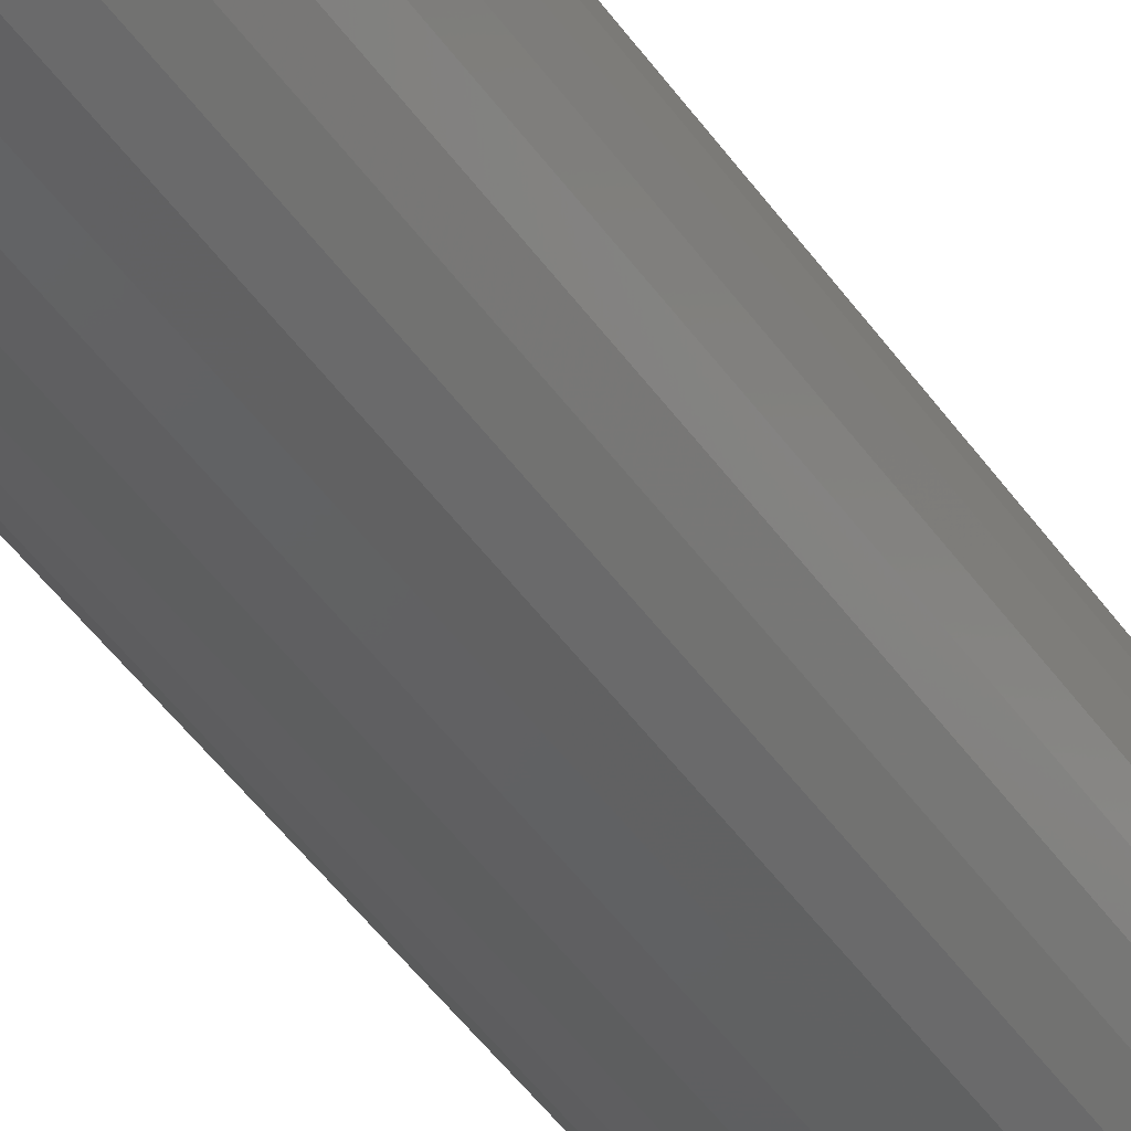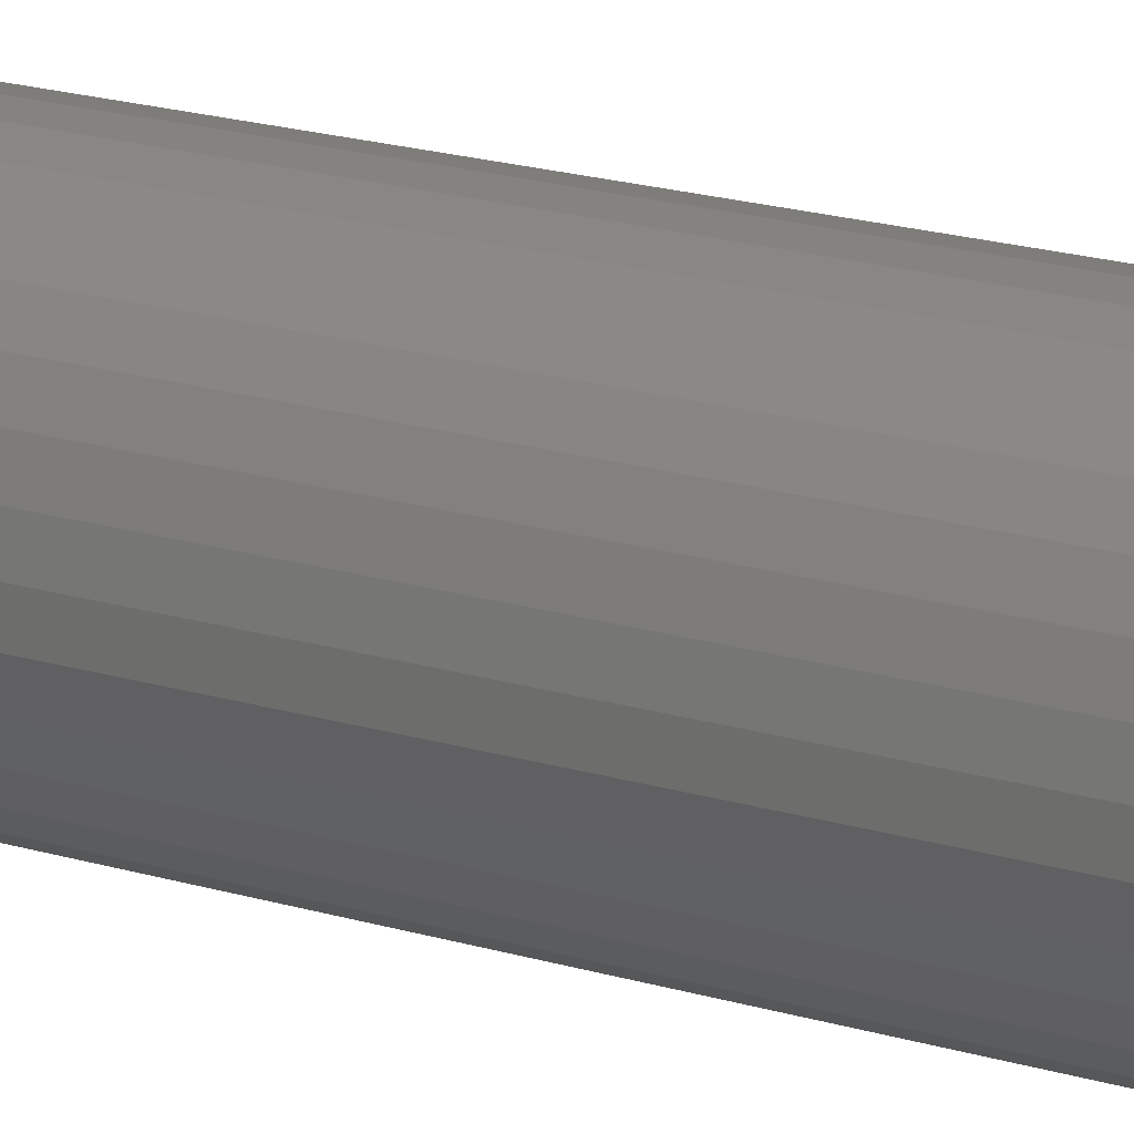
<metadata>
{"format":"stl","ext":"stl","renderer":"f3d","projection":"perspective","resolution":1024,"background":"white","views":[{"elev":-41.6,"azim":-149.4,"up":"+Z"},{"elev":14.3,"azim":127.4,"up":"+Z"}]}
</metadata>
<code>
# stl→obj: 352 verts, 700 faces
v 0.05584 -0.01562 -2.03e-17
v 0.05584 -0.6719 -2.03e-17
v 0.05478 -0.01562 -0.01078
v 0.05478 -0.6719 -0.01078
v 0.05163 -0.01562 -0.02115
v 0.05163 -0.6719 -0.02115
v 0.04653 -0.01562 -0.0307
v 0.04653 -0.6719 -0.0307
v 0.03965 -0.01562 -0.03908
v 0.03965 -0.6719 -0.03908
v 0.03128 -0.01562 -0.04595
v 0.03128 -0.6719 -0.04595
v 0.02172 -0.01562 -0.05106
v 0.02172 -0.6719 -0.05106
v 0.01136 -0.01562 -0.0542
v 0.01136 -0.6719 -0.0542
v 0.0005757 -0.01562 -0.05526
v 0.0005757 -0.6719 -0.05526
v -0.01021 -0.01562 -0.0542
v -0.01021 -0.6719 -0.0542
v -0.02057 -0.01562 -0.05106
v -0.02057 -0.6719 -0.05106
v -0.03013 -0.01562 -0.04595
v -0.03013 -0.6719 -0.04595
v -0.0385 -0.01562 -0.03908
v -0.0385 -0.6719 -0.03908
v -0.04537 -0.01562 -0.0307
v -0.04537 -0.6719 -0.0307
v -0.05048 -0.01562 -0.02115
v -0.05048 -0.6719 -0.02115
v -0.05363 -0.01562 -0.01078
v -0.05363 -0.6719 -0.01078
v -0.05469 -0.01562 6.768e-18
v -0.05469 -0.6719 6.768e-18
v -0.05363 -0.01562 0.01078
v -0.05363 -0.6719 0.01078
v -0.05048 -0.01562 0.02115
v -0.05048 -0.6719 0.02115
v -0.04537 -0.01562 0.0307
v -0.04537 -0.6719 0.0307
v -0.0385 -0.01562 0.03908
v -0.0385 -0.6719 0.03908
v -0.03013 -0.01562 0.04595
v -0.03013 -0.6719 0.04595
v -0.02057 -0.01562 0.05106
v -0.02057 -0.6719 0.05106
v -0.01021 -0.01562 0.0542
v -0.01021 -0.6719 0.0542
v 0.0005757 -0.01562 0.05526
v 0.0005757 -0.6719 0.05526
v 0.01136 -0.01562 0.0542
v 0.01136 -0.6719 0.0542
v 0.02172 -0.01562 0.05106
v 0.02172 -0.6719 0.05106
v 0.03128 -0.01562 0.04595
v 0.03128 -0.6719 0.04595
v 0.03965 -0.01562 0.03908
v 0.03965 -0.6719 0.03908
v 0.04653 -0.01562 0.0307
v 0.04653 -0.6719 0.0307
v 0.05163 -0.01562 0.02115
v 0.05163 -0.6719 0.02115
v 0.05478 -0.01562 0.01078
v 0.05478 -0.6719 0.01078
v 0.006507 -0.75 0.005931
v -0.006399 -0.75 0.00466
v 0.00755 -0.75 0.00466
v -0.007174 -0.75 0.00321
v 0.008325 -0.75 0.00321
v -0.007651 -0.75 0.001636
v 0.008803 -0.75 0.001636
v 0.008964 -0.75 -1.832e-18
v -0.007651 -0.75 -0.001636
v 0.008803 -0.75 -0.001636
v -0.007174 -0.75 -0.00321
v 0.008325 -0.75 -0.00321
v -0.006399 -0.75 -0.00466
v 0.00755 -0.75 -0.00466
v -0.005356 -0.75 -0.005931
v 0.006507 -0.75 -0.005931
v -0.004085 -0.75 -0.006974
v -0.002634 -0.75 -0.00775
v -0.007812 -0.75 6.231e-10
v -0.005356 -0.75 0.005931
v 0.005236 -0.75 0.006974
v 0.003786 -0.75 0.00775
v 0.002212 -0.75 0.008227
v 0.0005757 -0.75 0.008388
v -0.001061 -0.75 0.008227
v -0.002634 -0.75 0.00775
v -0.004085 -0.75 0.006974
v 0.005236 -0.75 -0.006974
v -0.001061 -0.75 -0.008227
v 0.0005757 -0.75 -0.008388
v 0.002212 -0.75 -0.008227
v 0.003786 -0.75 -0.00775
v -0.01459 2.504e-18 0.03662
v -0.007157 2.968e-18 0.03888
v 0.0005757 3.451e-18 0.03964
v 0.008309 3.934e-18 0.03888
v 0.01574 4.398e-18 0.03662
v -0.02145 2.076e-18 0.03296
v 0.0226 4.826e-18 0.03296
v -0.02745 1.701e-18 0.02803
v 0.0286 5.202e-18 0.02803
v -0.03238 1.393e-18 0.02202
v 0.03353 5.509e-18 0.02202
v -0.03605 1.164e-18 0.01517
v 0.0372 5.738e-18 0.01517
v -0.0383 1.023e-18 0.007733
v 0.03945 5.879e-18 0.007733
v 0.0372 5.738e-18 -0.01517
v -0.03605 1.164e-18 -0.01517
v 0.03945 5.879e-18 -0.007733
v -0.03238 1.393e-18 -0.02202
v 0.03353 5.509e-18 -0.02202
v -0.02745 1.701e-18 -0.02803
v 0.0286 5.202e-18 -0.02803
v -0.02145 2.076e-18 -0.03296
v 0.0226 4.826e-18 -0.03296
v -0.01459 2.504e-18 -0.03662
v 0.01574 4.398e-18 -0.03662
v -0.007157 2.968e-18 -0.03888
v 0.0005757 3.451e-18 -0.03964
v 0.008309 3.934e-18 -0.03888
v -0.0383 1.023e-18 -0.007733
v -0.03906 9.758e-19 -1.481e-18
v 0.04021 5.927e-18 -2.09e-17
v 0.05554 -0.01258 -2.779e-17
v 0.05448 -0.01258 -0.01072
v 0.05465 -0.009646 -2.783e-17
v 0.05361 -0.009646 -0.01055
v 0.05321 -0.006944 -2.44e-17
v 0.05219 -0.006944 -0.01027
v 0.05126 -0.004576 -2.443e-17
v 0.05029 -0.004576 -0.009888
v 0.04889 -0.002633 -2.445e-17
v 0.04797 -0.002633 -0.009427
v 0.04619 -0.001189 -1.753e-17
v 0.04532 -0.001189 -0.0089
v 0.04326 -0.0003002 -1.407e-17
v 0.04244 -0.0003002 -0.008328
v -0.05333 -0.01258 -0.01072
v -0.05439 -0.01258 3.431e-18
v -0.05246 -0.009646 -0.01055
v -0.0535 -0.009646 3.394e-18
v -0.05104 -0.006944 -0.01027
v -0.05205 -0.006944 3.36e-18
v -0.04914 -0.004576 -0.009888
v -0.05011 -0.004576 3.33e-18
v -0.04681 -0.002633 -0.009427
v -0.04774 -0.002633 3.305e-18
v -0.04417 -0.001189 -0.0089
v -0.04504 -0.001189 6.757e-18
v -0.04129 -0.0003002 -0.008328
v -0.04211 -0.0003002 3.276e-18
v -0.0502 -0.01258 -0.02103
v -0.04938 -0.009646 -0.02069
v -0.04805 -0.006944 -0.02014
v -0.04625 -0.004576 -0.0194
v -0.04407 -0.002633 -0.01849
v -0.04157 -0.001189 -0.01746
v -0.03886 -0.0003002 -0.01634
v -0.04512 -0.01258 -0.03054
v -0.04439 -0.009646 -0.03004
v -0.04318 -0.006944 -0.02924
v -0.04157 -0.004576 -0.02816
v -0.0396 -0.002633 -0.02684
v -0.03735 -0.001189 -0.02534
v -0.03492 -0.0003002 -0.02372
v -0.03829 -0.01258 -0.03886
v -0.03766 -0.009646 -0.03824
v -0.03664 -0.006944 -0.03721
v -0.03527 -0.004576 -0.03584
v -0.03359 -0.002633 -0.03417
v -0.03168 -0.001189 -0.03226
v -0.02961 -0.0003002 -0.03018
v -0.02996 -0.01258 -0.0457
v -0.02947 -0.009646 -0.04496
v -0.02866 -0.006944 -0.04376
v -0.02758 -0.004576 -0.04214
v -0.02627 -0.002633 -0.04018
v -0.02477 -0.001189 -0.03793
v -0.02314 -0.0003002 -0.03549
v -0.02046 -0.01258 -0.05078
v -0.02012 -0.009646 -0.04996
v -0.01956 -0.006944 -0.04862
v -0.01882 -0.004576 -0.04683
v -0.01792 -0.002633 -0.04464
v -0.01688 -0.001189 -0.04215
v -0.01576 -0.0003002 -0.03944
v -0.01015 -0.01258 -0.05391
v -0.009974 -0.009646 -0.05303
v -0.009692 -0.006944 -0.05162
v -0.009313 -0.004576 -0.04971
v -0.008851 -0.002633 -0.04739
v -0.008324 -0.001189 -0.04474
v -0.007752 -0.0003002 -0.04187
v 0.0005757 -0.01258 -0.05496
v 0.0005757 -0.009646 -0.05407
v 0.0005757 -0.006944 -0.05263
v 0.0005757 -0.004576 -0.05069
v 0.0005757 -0.002633 -0.04832
v 0.0005757 -0.001189 -0.04562
v 0.0005757 -0.0003002 -0.04269
v 0.0113 -0.01258 -0.05391
v 0.01112 -0.009646 -0.05303
v 0.01084 -0.006944 -0.05162
v 0.01046 -0.004576 -0.04971
v 0.01 -0.002633 -0.04739
v 0.009475 -0.001189 -0.04474
v 0.008903 -0.0003002 -0.04187
v 0.02161 -0.01258 -0.05078
v 0.02127 -0.009646 -0.04996
v 0.02072 -0.006944 -0.04862
v 0.01997 -0.004576 -0.04683
v 0.01907 -0.002633 -0.04464
v 0.01803 -0.001189 -0.04215
v 0.01691 -0.0003002 -0.03944
v 0.03111 -0.01258 -0.0457
v 0.03062 -0.009646 -0.04496
v 0.02982 -0.006944 -0.04376
v 0.02874 -0.004576 -0.04214
v 0.02742 -0.002633 -0.04018
v 0.02592 -0.001189 -0.03793
v 0.02429 -0.0003002 -0.03549
v 0.03944 -0.01258 -0.03886
v 0.03881 -0.009646 -0.03824
v 0.03779 -0.006944 -0.03721
v 0.03642 -0.004576 -0.03584
v 0.03474 -0.002633 -0.03417
v 0.03283 -0.001189 -0.03226
v 0.03076 -0.0003002 -0.03018
v 0.04628 -0.01258 -0.03054
v 0.04554 -0.009646 -0.03004
v 0.04434 -0.006944 -0.02924
v 0.04272 -0.004576 -0.02816
v 0.04075 -0.002633 -0.02684
v 0.03851 -0.001189 -0.02534
v 0.03607 -0.0003002 -0.02372
v 0.05135 -0.01258 -0.02103
v 0.05053 -0.009646 -0.02069
v 0.0492 -0.006944 -0.02014
v 0.0474 -0.004576 -0.0194
v 0.04522 -0.002633 -0.01849
v 0.04272 -0.001189 -0.01746
v 0.04001 -0.0003002 -0.01634
v -0.05333 -0.01258 0.01072
v -0.05246 -0.009646 0.01055
v -0.05104 -0.006944 0.01027
v -0.04914 -0.004576 0.009888
v -0.04681 -0.002633 0.009427
v -0.04417 -0.001189 0.0089
v -0.04129 -0.0003002 0.008328
v 0.05448 -0.01258 0.01072
v 0.05361 -0.009646 0.01055
v 0.05219 -0.006944 0.01027
v 0.05029 -0.004576 0.009888
v 0.04797 -0.002633 0.009427
v 0.04532 -0.001189 0.0089
v 0.04244 -0.0003002 0.008328
v 0.05135 -0.01258 0.02103
v 0.05053 -0.009646 0.02069
v 0.0492 -0.006944 0.02014
v 0.0474 -0.004576 0.0194
v 0.04522 -0.002633 0.01849
v 0.04272 -0.001189 0.01746
v 0.04001 -0.0003002 0.01634
v 0.04628 -0.01258 0.03054
v 0.04554 -0.009646 0.03004
v 0.04434 -0.006944 0.02924
v 0.04272 -0.004576 0.02816
v 0.04075 -0.002633 0.02684
v 0.03851 -0.001189 0.02534
v 0.03607 -0.0003002 0.02372
v 0.03944 -0.01258 0.03886
v 0.03881 -0.009646 0.03824
v 0.03779 -0.006944 0.03721
v 0.03642 -0.004576 0.03584
v 0.03474 -0.002633 0.03417
v 0.03283 -0.001189 0.03226
v 0.03076 -0.0003002 0.03018
v 0.03111 -0.01258 0.0457
v 0.03062 -0.009646 0.04496
v 0.02982 -0.006944 0.04376
v 0.02874 -0.004576 0.04214
v 0.02742 -0.002633 0.04018
v 0.02592 -0.001189 0.03793
v 0.02429 -0.0003002 0.03549
v 0.02161 -0.01258 0.05078
v 0.02127 -0.009646 0.04996
v 0.02072 -0.006944 0.04862
v 0.01997 -0.004576 0.04683
v 0.01907 -0.002633 0.04464
v 0.01803 -0.001189 0.04215
v 0.01691 -0.0003002 0.03944
v 0.0113 -0.01258 0.05391
v 0.01112 -0.009646 0.05303
v 0.01084 -0.006944 0.05162
v 0.01046 -0.004576 0.04971
v 0.01 -0.002633 0.04739
v 0.009475 -0.001189 0.04474
v 0.008903 -0.0003002 0.04187
v 0.0005757 -0.01258 0.05496
v 0.0005757 -0.009646 0.05407
v 0.0005757 -0.006944 0.05263
v 0.0005757 -0.004576 0.05069
v 0.0005757 -0.002633 0.04832
v 0.0005757 -0.001189 0.04562
v 0.0005757 -0.0003002 0.04269
v -0.01015 -0.01258 0.05391
v -0.009974 -0.009646 0.05303
v -0.009692 -0.006944 0.05162
v -0.009313 -0.004576 0.04971
v -0.008851 -0.002633 0.04739
v -0.008324 -0.001189 0.04474
v -0.007752 -0.0003002 0.04187
v -0.02046 -0.01258 0.05078
v -0.02012 -0.009646 0.04996
v -0.01956 -0.006944 0.04862
v -0.01882 -0.004576 0.04683
v -0.01792 -0.002633 0.04464
v -0.01688 -0.001189 0.04215
v -0.01576 -0.0003002 0.03944
v -0.02996 -0.01258 0.0457
v -0.02947 -0.009646 0.04496
v -0.02866 -0.006944 0.04376
v -0.02758 -0.004576 0.04214
v -0.02627 -0.002633 0.04018
v -0.02477 -0.001189 0.03793
v -0.02314 -0.0003002 0.03549
v -0.03829 -0.01258 0.03886
v -0.03766 -0.009646 0.03824
v -0.03664 -0.006944 0.03721
v -0.03527 -0.004576 0.03584
v -0.03359 -0.002633 0.03417
v -0.03168 -0.001189 0.03226
v -0.02961 -0.0003002 0.03018
v -0.04512 -0.01258 0.03054
v -0.04439 -0.009646 0.03004
v -0.04318 -0.006944 0.02924
v -0.04157 -0.004576 0.02816
v -0.0396 -0.002633 0.02684
v -0.03735 -0.001189 0.02534
v -0.03492 -0.0003002 0.02372
v -0.0502 -0.01258 0.02103
v -0.04938 -0.009646 0.02069
v -0.04805 -0.006944 0.02014
v -0.04625 -0.004576 0.0194
v -0.04407 -0.002633 0.01849
v -0.04157 -0.001189 0.01746
v -0.03886 -0.0003002 0.01634
f 1 2 3
f 3 2 4
f 3 4 5
f 5 4 6
f 5 6 7
f 7 6 8
f 7 8 9
f 9 8 10
f 9 10 11
f 11 10 12
f 11 12 13
f 13 12 14
f 13 14 15
f 15 14 16
f 15 16 17
f 17 16 18
f 17 18 19
f 19 18 20
f 19 20 21
f 21 20 22
f 21 22 23
f 23 22 24
f 23 24 25
f 25 24 26
f 25 26 27
f 27 26 28
f 27 28 29
f 29 28 30
f 29 30 31
f 31 30 32
f 31 32 33
f 33 32 34
f 33 34 35
f 35 34 36
f 35 36 37
f 37 36 38
f 37 38 39
f 39 38 40
f 39 40 41
f 41 40 42
f 41 42 43
f 43 42 44
f 43 44 45
f 45 44 46
f 45 46 47
f 47 46 48
f 47 48 49
f 49 48 50
f 49 50 51
f 51 50 52
f 51 52 53
f 53 52 54
f 53 54 55
f 55 54 56
f 55 56 57
f 57 56 58
f 57 58 59
f 59 58 60
f 59 60 61
f 61 60 62
f 61 62 63
f 63 62 64
f 63 64 1
f 1 64 2
f 65 66 67
f 66 68 67
f 67 68 69
f 68 70 69
f 69 70 71
f 72 73 74
f 73 75 74
f 74 75 76
f 75 77 76
f 76 77 78
f 77 79 78
f 78 79 80
f 79 81 80
f 80 81 82
f 83 73 72
f 83 72 71
f 83 71 70
f 84 66 65
f 84 65 85
f 84 85 86
f 84 86 87
f 84 87 88
f 84 88 89
f 84 89 90
f 84 90 91
f 92 80 82
f 92 82 93
f 92 93 94
f 92 94 95
f 92 95 96
f 72 74 2
f 74 4 2
f 34 32 83
f 32 73 83
f 32 30 75
f 73 32 75
f 30 28 77
f 75 30 77
f 28 26 79
f 77 28 79
f 26 24 81
f 79 26 81
f 24 22 82
f 81 24 82
f 20 18 93
f 93 22 20
f 82 22 93
f 16 14 96
f 95 16 96
f 95 94 16
f 14 12 92
f 96 14 92
f 12 10 80
f 92 12 80
f 10 8 78
f 80 10 78
f 8 6 76
f 78 8 76
f 74 6 4
f 76 6 74
f 94 93 18
f 18 16 94
f 83 70 34
f 70 36 34
f 2 64 72
f 64 71 72
f 64 62 69
f 71 64 69
f 62 60 67
f 69 62 67
f 60 58 65
f 67 60 65
f 58 56 85
f 65 58 85
f 56 54 86
f 85 56 86
f 52 50 87
f 87 54 52
f 86 54 87
f 48 46 90
f 89 48 90
f 89 88 48
f 46 44 91
f 90 46 91
f 44 42 84
f 91 44 84
f 42 40 66
f 84 42 66
f 40 38 68
f 66 40 68
f 70 38 36
f 68 38 70
f 88 87 50
f 50 48 88
f 97 98 99
f 97 99 100
f 101 97 100
f 102 97 101
f 103 102 101
f 104 102 103
f 105 104 103
f 106 104 105
f 107 106 105
f 108 106 107
f 109 108 107
f 110 108 109
f 111 110 109
f 112 113 114
f 115 113 112
f 116 115 112
f 117 115 116
f 118 117 116
f 119 117 118
f 120 119 118
f 121 119 120
f 122 121 120
f 123 121 122
f 124 123 122
f 125 124 122
f 113 126 114
f 114 126 127
f 114 127 128
f 128 127 110
f 128 110 111
f 1 3 129
f 129 3 130
f 129 130 131
f 131 130 132
f 131 132 133
f 133 132 134
f 133 134 135
f 135 134 136
f 135 136 137
f 137 136 138
f 137 138 139
f 139 138 140
f 139 140 141
f 141 140 142
f 141 142 128
f 128 142 114
f 31 33 143
f 143 33 144
f 143 144 145
f 145 144 146
f 145 146 147
f 147 146 148
f 147 148 149
f 149 148 150
f 149 150 151
f 151 150 152
f 151 152 153
f 153 152 154
f 153 154 155
f 155 154 156
f 155 156 126
f 126 156 127
f 29 31 157
f 157 31 143
f 157 143 158
f 158 143 145
f 158 145 159
f 159 145 147
f 159 147 160
f 160 147 149
f 160 149 161
f 161 149 151
f 161 151 162
f 162 151 153
f 162 153 163
f 163 153 155
f 163 155 113
f 113 155 126
f 27 29 164
f 164 29 157
f 164 157 165
f 165 157 158
f 165 158 166
f 166 158 159
f 166 159 167
f 167 159 160
f 167 160 168
f 168 160 161
f 168 161 169
f 169 161 162
f 169 162 170
f 170 162 163
f 170 163 115
f 115 163 113
f 25 27 171
f 171 27 164
f 171 164 172
f 172 164 165
f 172 165 173
f 173 165 166
f 173 166 174
f 174 166 167
f 174 167 175
f 175 167 168
f 175 168 176
f 176 168 169
f 176 169 177
f 177 169 170
f 177 170 117
f 117 170 115
f 23 25 178
f 178 25 171
f 178 171 179
f 179 171 172
f 179 172 180
f 180 172 173
f 180 173 181
f 181 173 174
f 181 174 182
f 182 174 175
f 182 175 183
f 183 175 176
f 183 176 184
f 184 176 177
f 184 177 119
f 119 177 117
f 21 23 185
f 185 23 178
f 185 178 186
f 186 178 179
f 186 179 187
f 187 179 180
f 187 180 188
f 188 180 181
f 188 181 189
f 189 181 182
f 189 182 190
f 190 182 183
f 190 183 191
f 191 183 184
f 191 184 121
f 121 184 119
f 19 21 192
f 192 21 185
f 192 185 193
f 193 185 186
f 193 186 194
f 194 186 187
f 194 187 195
f 195 187 188
f 195 188 196
f 196 188 189
f 196 189 197
f 197 189 190
f 197 190 198
f 198 190 191
f 198 191 123
f 123 191 121
f 17 19 199
f 199 19 192
f 199 192 200
f 200 192 193
f 200 193 201
f 201 193 194
f 201 194 202
f 202 194 195
f 202 195 203
f 203 195 196
f 203 196 204
f 204 196 197
f 204 197 205
f 205 197 198
f 205 198 124
f 124 198 123
f 15 17 206
f 206 17 199
f 206 199 207
f 207 199 200
f 207 200 208
f 208 200 201
f 208 201 209
f 209 201 202
f 209 202 210
f 210 202 203
f 210 203 211
f 211 203 204
f 211 204 212
f 212 204 205
f 212 205 125
f 125 205 124
f 13 15 213
f 213 15 206
f 213 206 214
f 214 206 207
f 214 207 215
f 215 207 208
f 215 208 216
f 216 208 209
f 216 209 217
f 217 209 210
f 217 210 218
f 218 210 211
f 218 211 219
f 219 211 212
f 219 212 122
f 122 212 125
f 11 13 220
f 220 13 213
f 220 213 221
f 221 213 214
f 221 214 222
f 222 214 215
f 222 215 223
f 223 215 216
f 223 216 224
f 224 216 217
f 224 217 225
f 225 217 218
f 225 218 226
f 226 218 219
f 226 219 120
f 120 219 122
f 9 11 227
f 227 11 220
f 227 220 228
f 228 220 221
f 228 221 229
f 229 221 222
f 229 222 230
f 230 222 223
f 230 223 231
f 231 223 224
f 231 224 232
f 232 224 225
f 232 225 233
f 233 225 226
f 233 226 118
f 118 226 120
f 7 9 234
f 234 9 227
f 234 227 235
f 235 227 228
f 235 228 236
f 236 228 229
f 236 229 237
f 237 229 230
f 237 230 238
f 238 230 231
f 238 231 239
f 239 231 232
f 239 232 240
f 240 232 233
f 240 233 116
f 116 233 118
f 5 7 241
f 241 7 234
f 241 234 242
f 242 234 235
f 242 235 243
f 243 235 236
f 243 236 244
f 244 236 237
f 244 237 245
f 245 237 238
f 245 238 246
f 246 238 239
f 246 239 247
f 247 239 240
f 247 240 112
f 112 240 116
f 3 5 130
f 130 5 241
f 130 241 132
f 132 241 242
f 132 242 134
f 134 242 243
f 134 243 136
f 136 243 244
f 136 244 138
f 138 244 245
f 138 245 140
f 140 245 246
f 140 246 142
f 142 246 247
f 142 247 114
f 114 247 112
f 33 35 144
f 144 35 248
f 144 248 146
f 146 248 249
f 146 249 148
f 148 249 250
f 148 250 150
f 150 250 251
f 150 251 152
f 152 251 252
f 152 252 154
f 154 252 253
f 154 253 156
f 156 253 254
f 156 254 127
f 127 254 110
f 63 1 255
f 255 1 129
f 255 129 256
f 256 129 131
f 256 131 257
f 257 131 133
f 257 133 258
f 258 133 135
f 258 135 259
f 259 135 137
f 259 137 260
f 260 137 139
f 260 139 261
f 261 139 141
f 261 141 111
f 111 141 128
f 61 63 262
f 262 63 255
f 262 255 263
f 263 255 256
f 263 256 264
f 264 256 257
f 264 257 265
f 265 257 258
f 265 258 266
f 266 258 259
f 266 259 267
f 267 259 260
f 267 260 268
f 268 260 261
f 268 261 109
f 109 261 111
f 59 61 269
f 269 61 262
f 269 262 270
f 270 262 263
f 270 263 271
f 271 263 264
f 271 264 272
f 272 264 265
f 272 265 273
f 273 265 266
f 273 266 274
f 274 266 267
f 274 267 275
f 275 267 268
f 275 268 107
f 107 268 109
f 57 59 276
f 276 59 269
f 276 269 277
f 277 269 270
f 277 270 278
f 278 270 271
f 278 271 279
f 279 271 272
f 279 272 280
f 280 272 273
f 280 273 281
f 281 273 274
f 281 274 282
f 282 274 275
f 282 275 105
f 105 275 107
f 55 57 283
f 283 57 276
f 283 276 284
f 284 276 277
f 284 277 285
f 285 277 278
f 285 278 286
f 286 278 279
f 286 279 287
f 287 279 280
f 287 280 288
f 288 280 281
f 288 281 289
f 289 281 282
f 289 282 103
f 103 282 105
f 53 55 290
f 290 55 283
f 290 283 291
f 291 283 284
f 291 284 292
f 292 284 285
f 292 285 293
f 293 285 286
f 293 286 294
f 294 286 287
f 294 287 295
f 295 287 288
f 295 288 296
f 296 288 289
f 296 289 101
f 101 289 103
f 51 53 297
f 297 53 290
f 297 290 298
f 298 290 291
f 298 291 299
f 299 291 292
f 299 292 300
f 300 292 293
f 300 293 301
f 301 293 294
f 301 294 302
f 302 294 295
f 302 295 303
f 303 295 296
f 303 296 100
f 100 296 101
f 49 51 304
f 304 51 297
f 304 297 305
f 305 297 298
f 305 298 306
f 306 298 299
f 306 299 307
f 307 299 300
f 307 300 308
f 308 300 301
f 308 301 309
f 309 301 302
f 309 302 310
f 310 302 303
f 310 303 99
f 99 303 100
f 47 49 311
f 311 49 304
f 311 304 312
f 312 304 305
f 312 305 313
f 313 305 306
f 313 306 314
f 314 306 307
f 314 307 315
f 315 307 308
f 315 308 316
f 316 308 309
f 316 309 317
f 317 309 310
f 317 310 98
f 98 310 99
f 45 47 318
f 318 47 311
f 318 311 319
f 319 311 312
f 319 312 320
f 320 312 313
f 320 313 321
f 321 313 314
f 321 314 322
f 322 314 315
f 322 315 323
f 323 315 316
f 323 316 324
f 324 316 317
f 324 317 97
f 97 317 98
f 43 45 325
f 325 45 318
f 325 318 326
f 326 318 319
f 326 319 327
f 327 319 320
f 327 320 328
f 328 320 321
f 328 321 329
f 329 321 322
f 329 322 330
f 330 322 323
f 330 323 331
f 331 323 324
f 331 324 102
f 102 324 97
f 41 43 332
f 332 43 325
f 332 325 333
f 333 325 326
f 333 326 334
f 334 326 327
f 334 327 335
f 335 327 328
f 335 328 336
f 336 328 329
f 336 329 337
f 337 329 330
f 337 330 338
f 338 330 331
f 338 331 104
f 104 331 102
f 39 41 339
f 339 41 332
f 339 332 340
f 340 332 333
f 340 333 341
f 341 333 334
f 341 334 342
f 342 334 335
f 342 335 343
f 343 335 336
f 343 336 344
f 344 336 337
f 344 337 345
f 345 337 338
f 345 338 106
f 106 338 104
f 37 39 346
f 346 39 339
f 346 339 347
f 347 339 340
f 347 340 348
f 348 340 341
f 348 341 349
f 349 341 342
f 349 342 350
f 350 342 343
f 350 343 351
f 351 343 344
f 351 344 352
f 352 344 345
f 352 345 108
f 108 345 106
f 35 37 248
f 248 37 346
f 248 346 249
f 249 346 347
f 249 347 250
f 250 347 348
f 250 348 251
f 251 348 349
f 251 349 252
f 252 349 350
f 252 350 253
f 253 350 351
f 253 351 254
f 254 351 352
f 254 352 110
f 110 352 108

</code>
